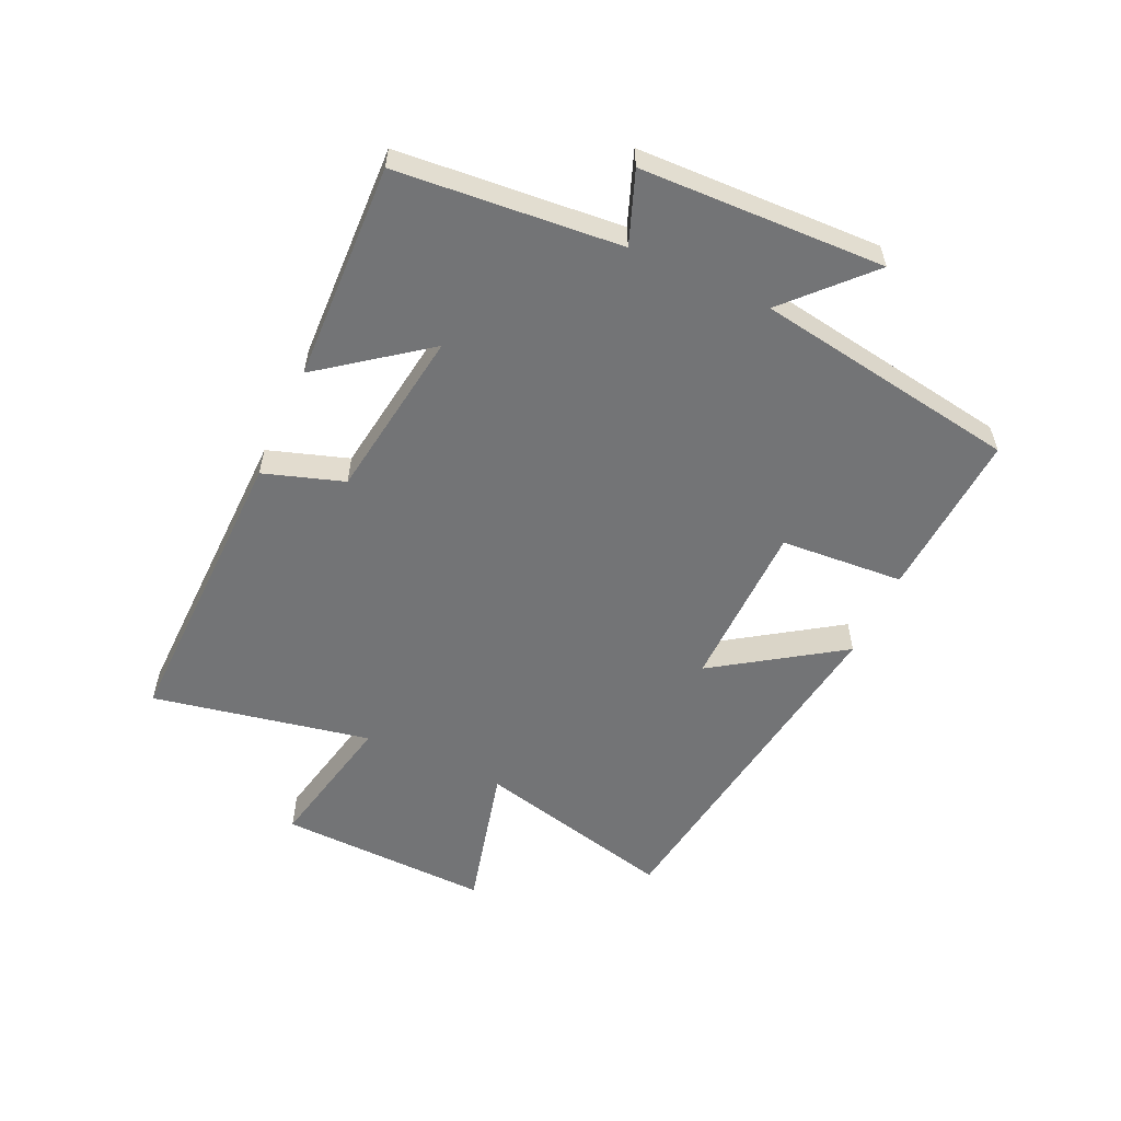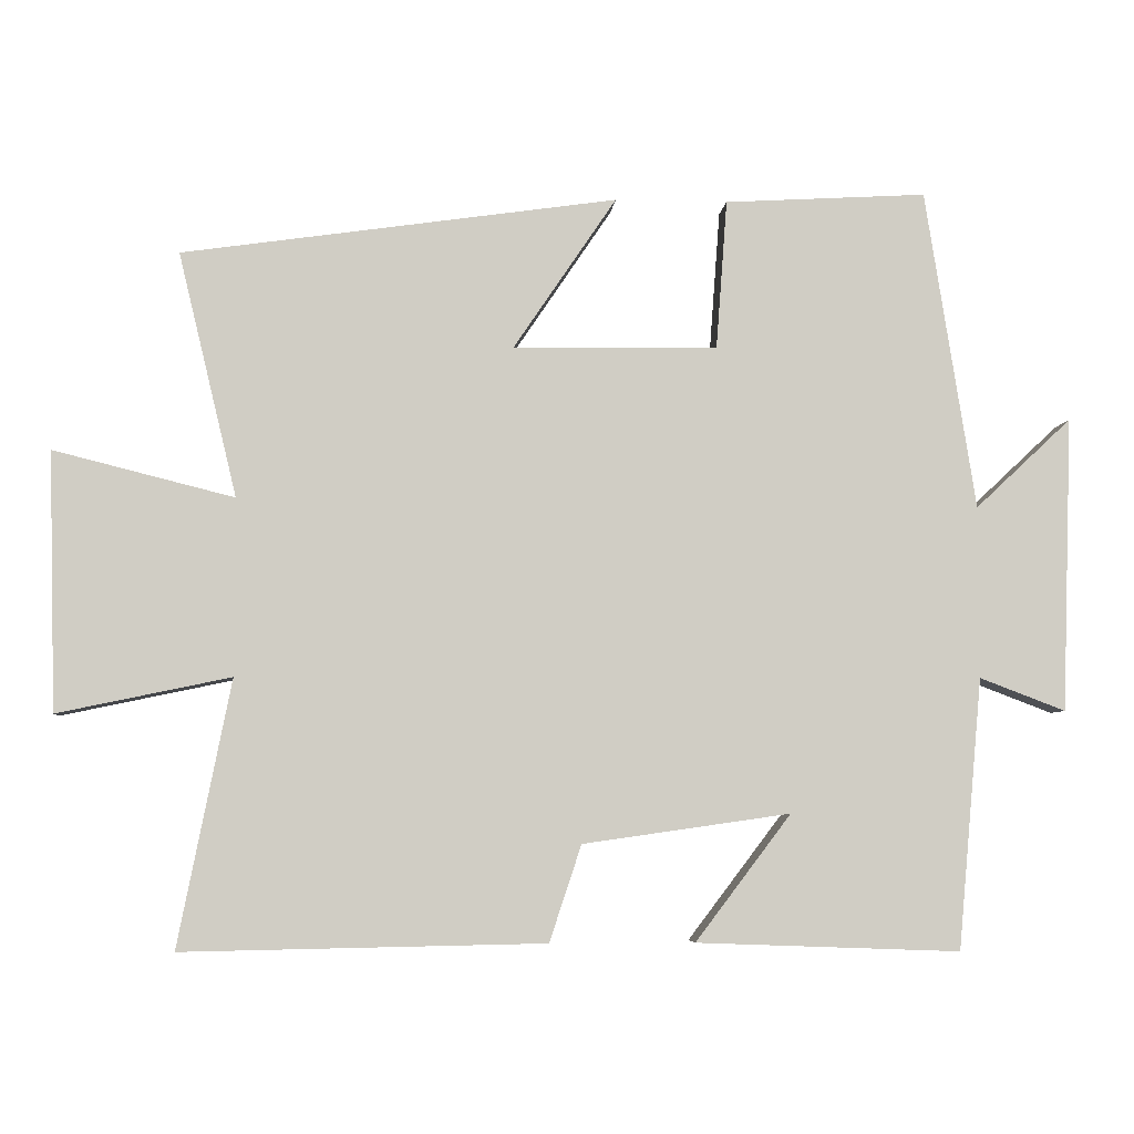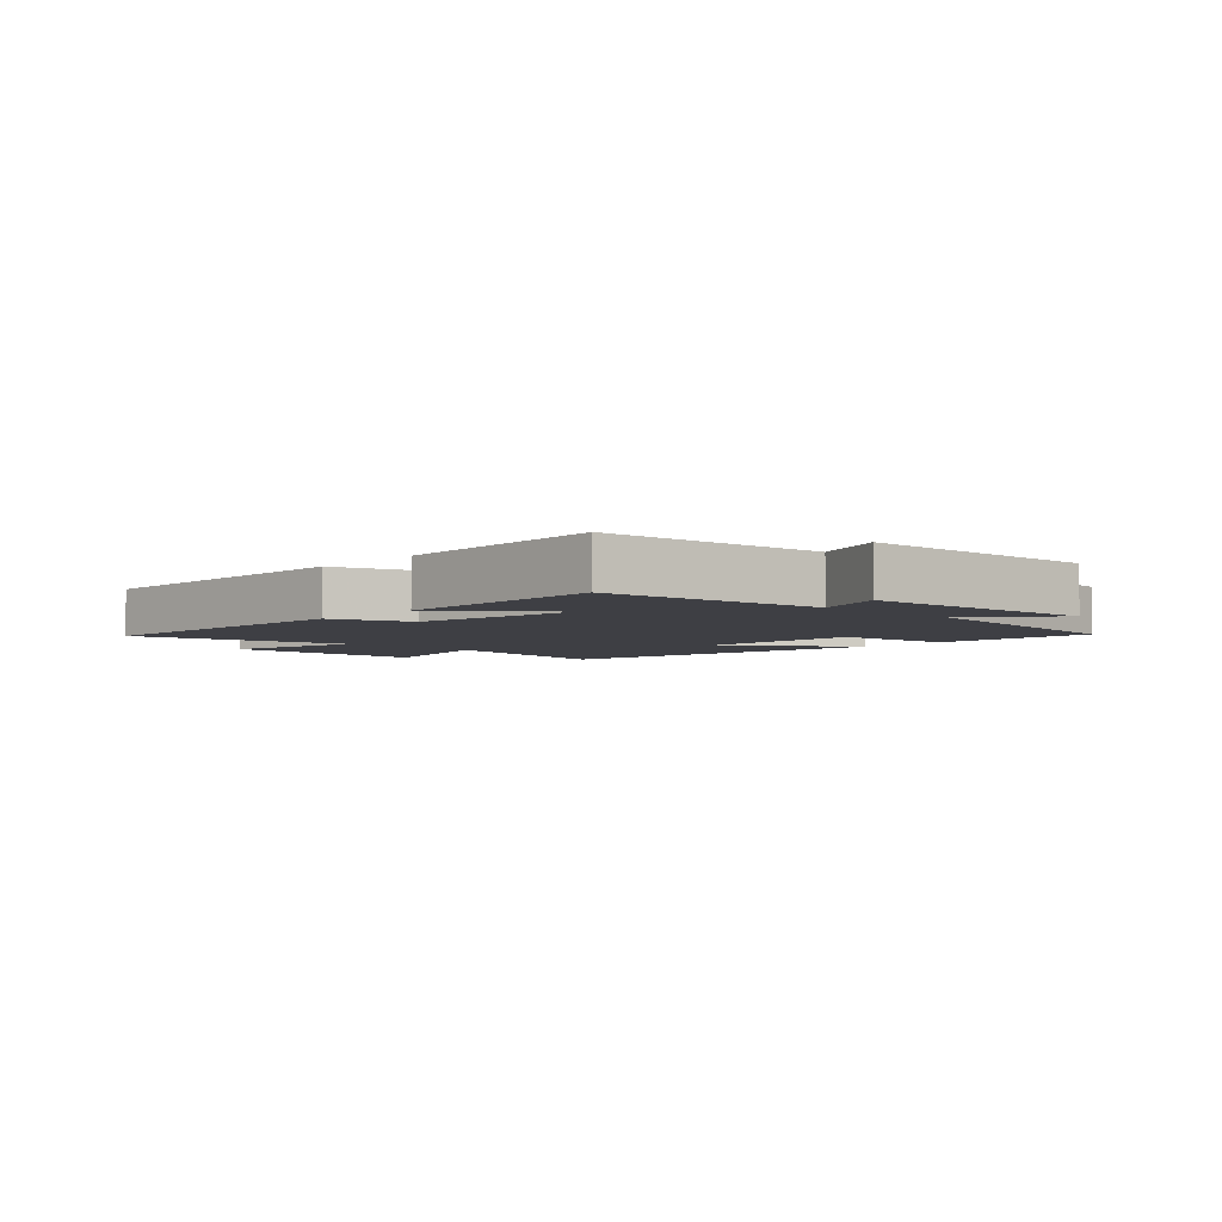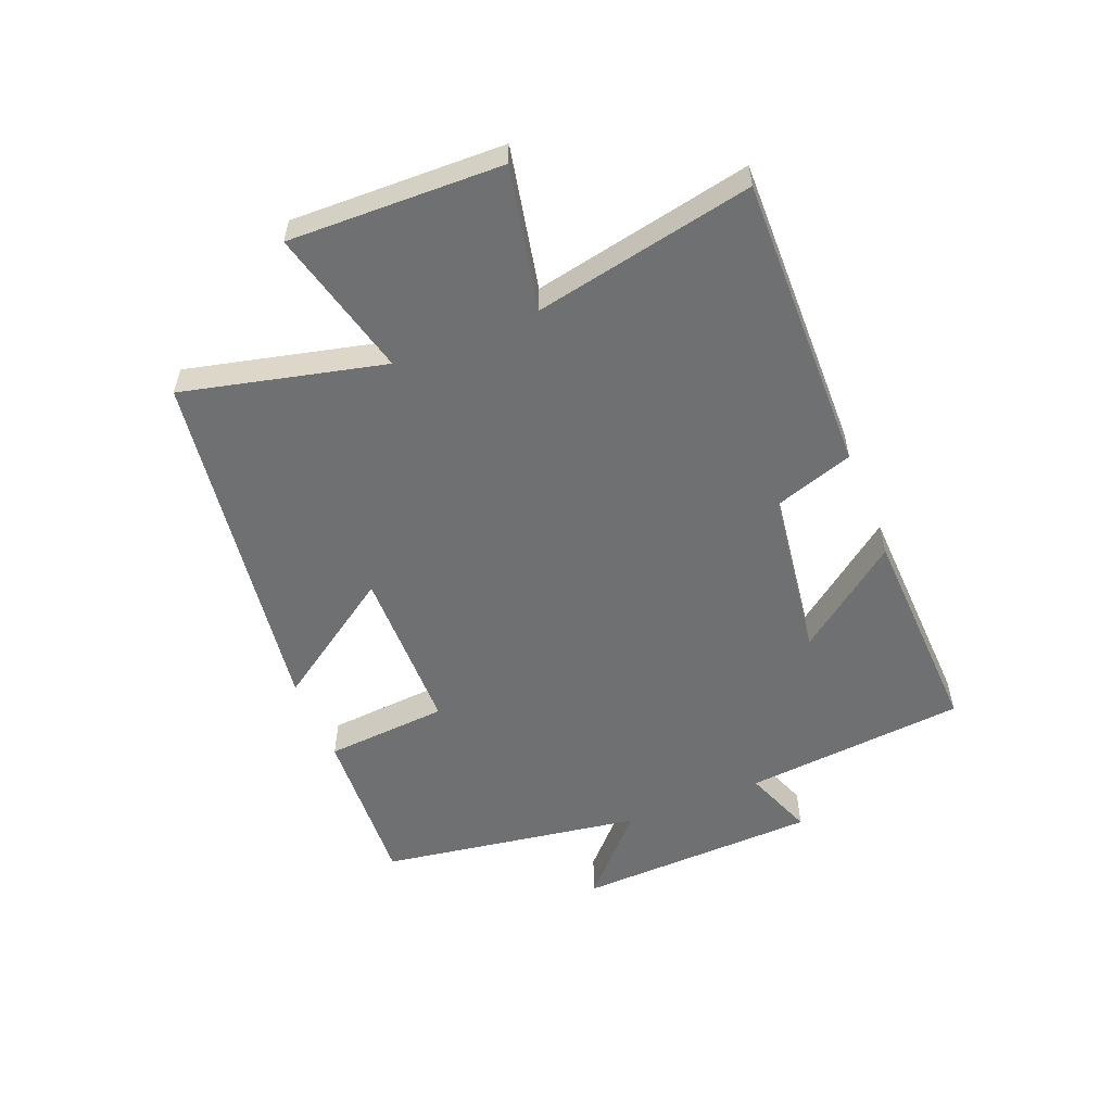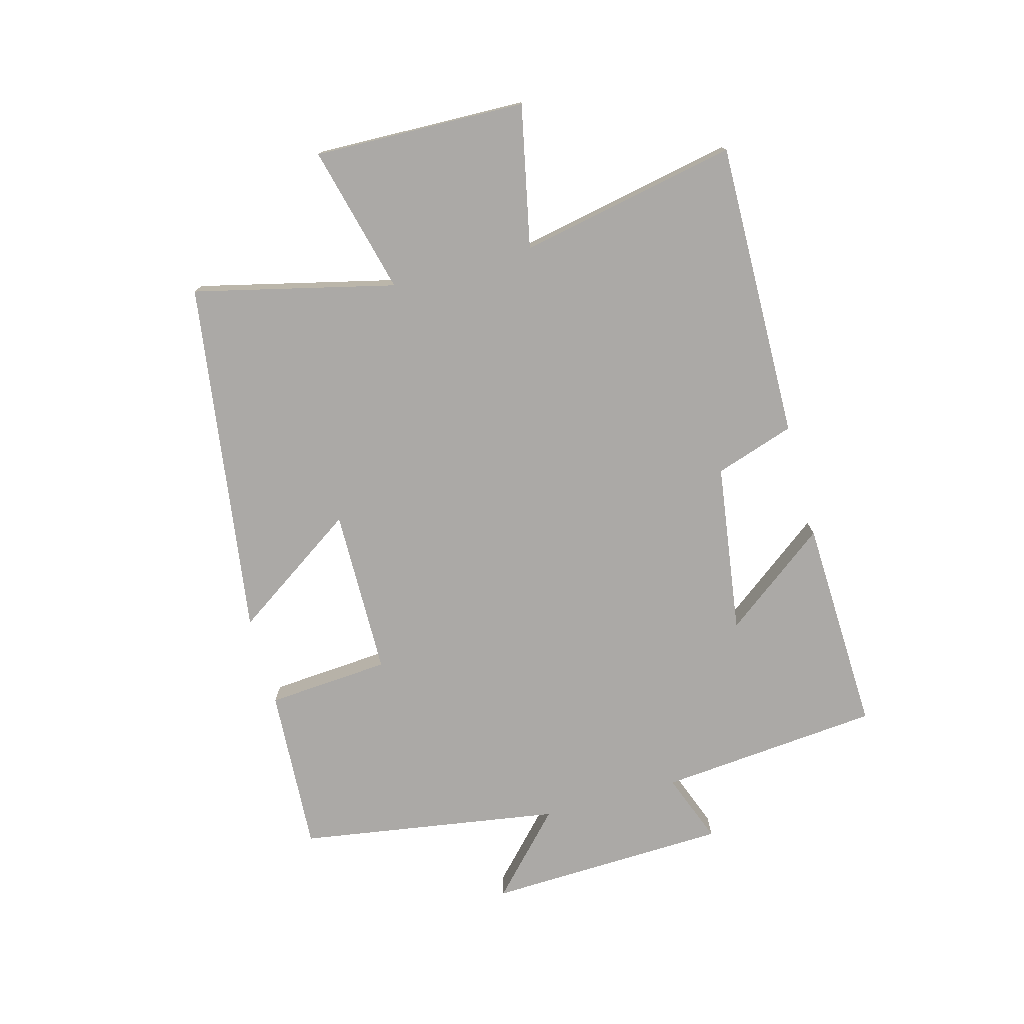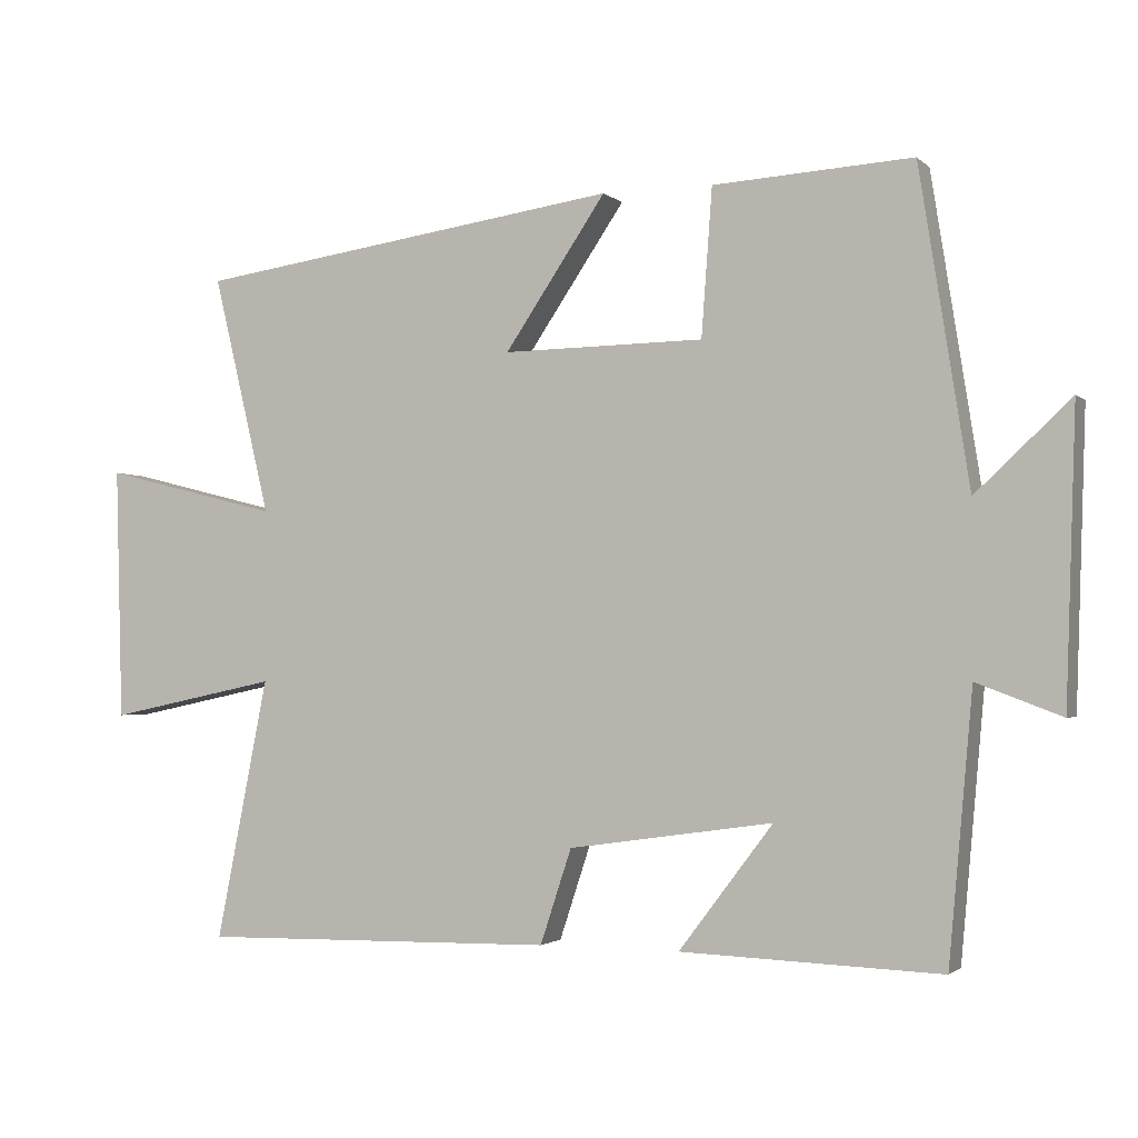
<metadata>
{"format":"obj","ext":"obj","renderer":"f3d","projection":"perspective","resolution":1024,"background":"white","views":[{"elev":-56.1,"azim":-114.8,"up":"+Y"},{"elev":-5.6,"azim":175.3,"up":"+Z"},{"elev":-4.4,"azim":-132.8,"up":"+Y"},{"elev":-54.8,"azim":112.1,"up":"+Y"},{"elev":-75.6,"azim":105.3,"up":"+Y"},{"elev":-2.1,"azim":-158.2,"up":"+Z"}]}
</metadata>
<code>
v 0.579 0.07 0.416
v 0.5 0.07 0.087
v 0.743 0.07 0.148
v 0.733 0.07 -0.2
v 0.5 0.07 -0.151
v 0.571 0.07 -0.509
v 0.083 0.07 -0.5
v 0.04 0.07 -0.37
v -0.24 0.07 -0.33
v -0.111 0.07 -0.5
v -0.467 0.07 -0.513
v -0.5 0.07 -0.148
v -0.616 0.07 -0.192
v -0.63 0.07 0.206
v -0.5 0.07 0.084
v -0.432 0.07 0.516
v -0.159 0.07 0.5
v -0.144 0.07 0.298
v 0.132 0.07 0.294
v -0.007 0.07 0.5
v 0.579 0 0.416
v 0.5 0 0.087
v 0.743 0 0.148
v 0.733 0 -0.2
v 0.5 0 -0.151
v 0.571 0 -0.509
v 0.083 0 -0.5
v 0.04 0 -0.37
v -0.24 0 -0.33
v -0.111 0 -0.5
v -0.467 0 -0.513
v -0.5 0 -0.148
v -0.616 0 -0.192
v -0.63 0 0.206
v -0.5 0 0.084
v -0.432 0 0.516
v -0.159 0 0.5
v -0.144 0 0.298
v 0.132 0 0.294
v -0.007 0 0.5
f 19 20 1 2
f 18 19 2
f 15 16 17 18
f 15 18 2
f 12 13 14 15
f 12 15 2
f 9 10 11 12
f 8 9 12 2
f 5 6 7 8
f 5 8 2 3
f 3 4 5
f 22 21 40 39
f 22 39 38
f 38 37 36 35
f 22 38 35
f 35 34 33 32
f 22 35 32
f 32 31 30 29
f 22 32 29 28
f 28 27 26 25
f 23 22 28 25
f 25 24 23
f 1 21 22 2
f 2 22 23 3
f 3 23 24 4
f 4 24 25 5
f 5 25 26 6
f 6 26 27 7
f 7 27 28 8
f 8 28 29 9
f 9 29 30 10
f 10 30 31 11
f 11 31 32 12
f 12 32 33 13
f 13 33 34 14
f 14 34 35 15
f 15 35 36 16
f 16 36 37 17
f 17 37 38 18
f 18 38 39 19
f 19 39 40 20
f 20 40 21 1

</code>
